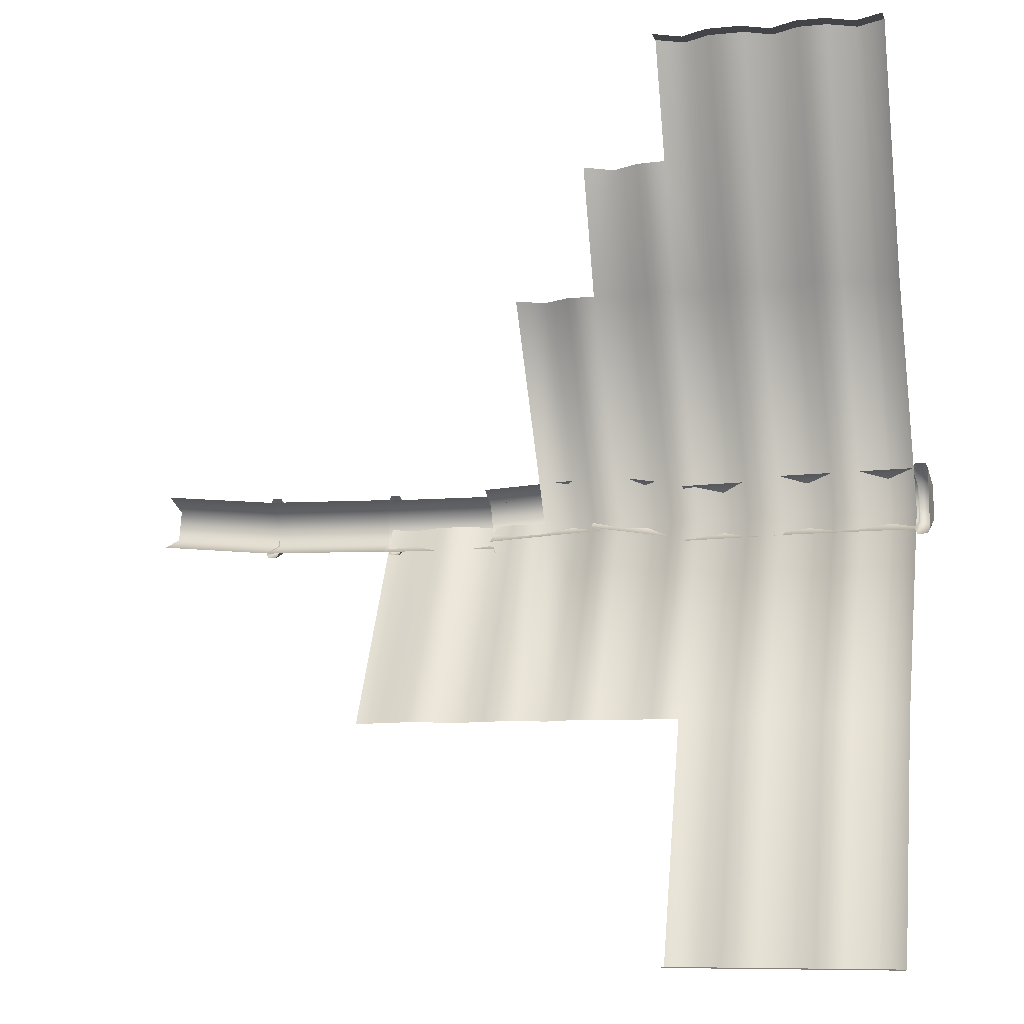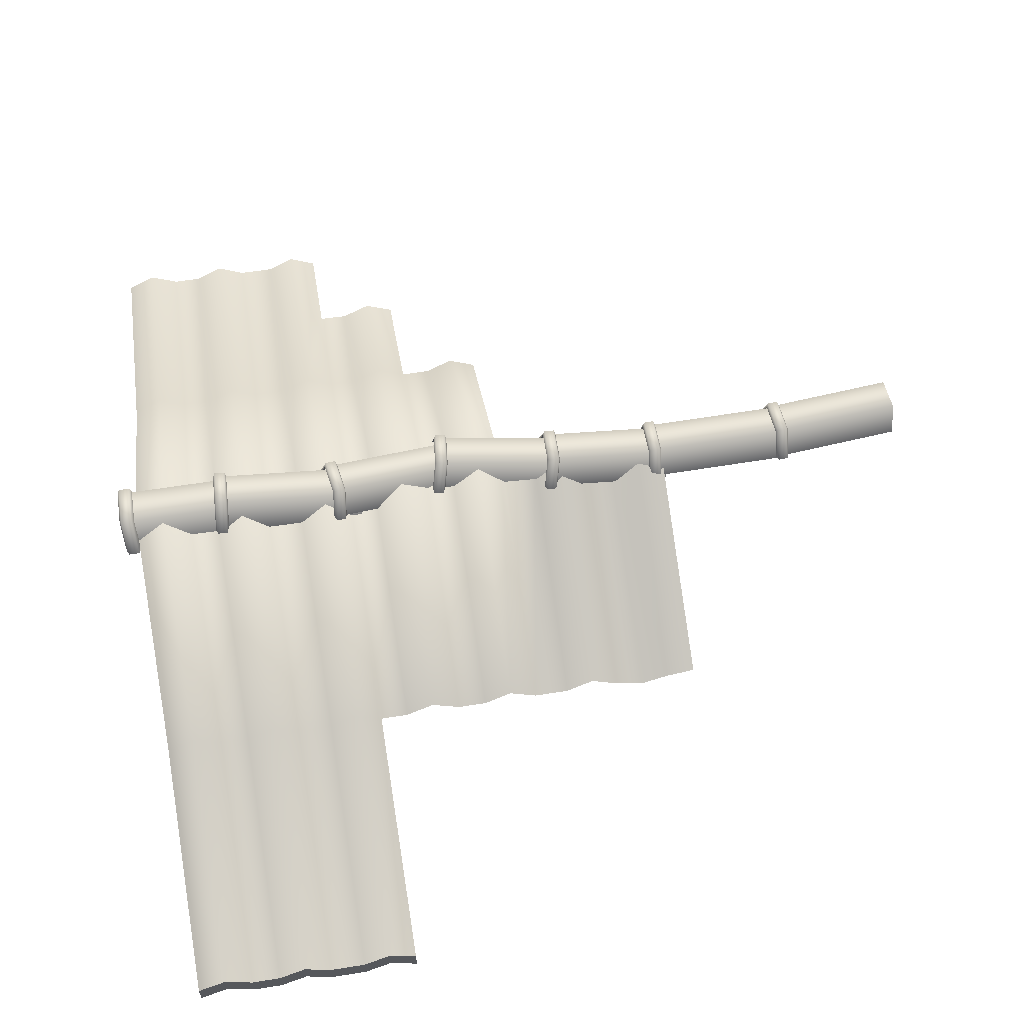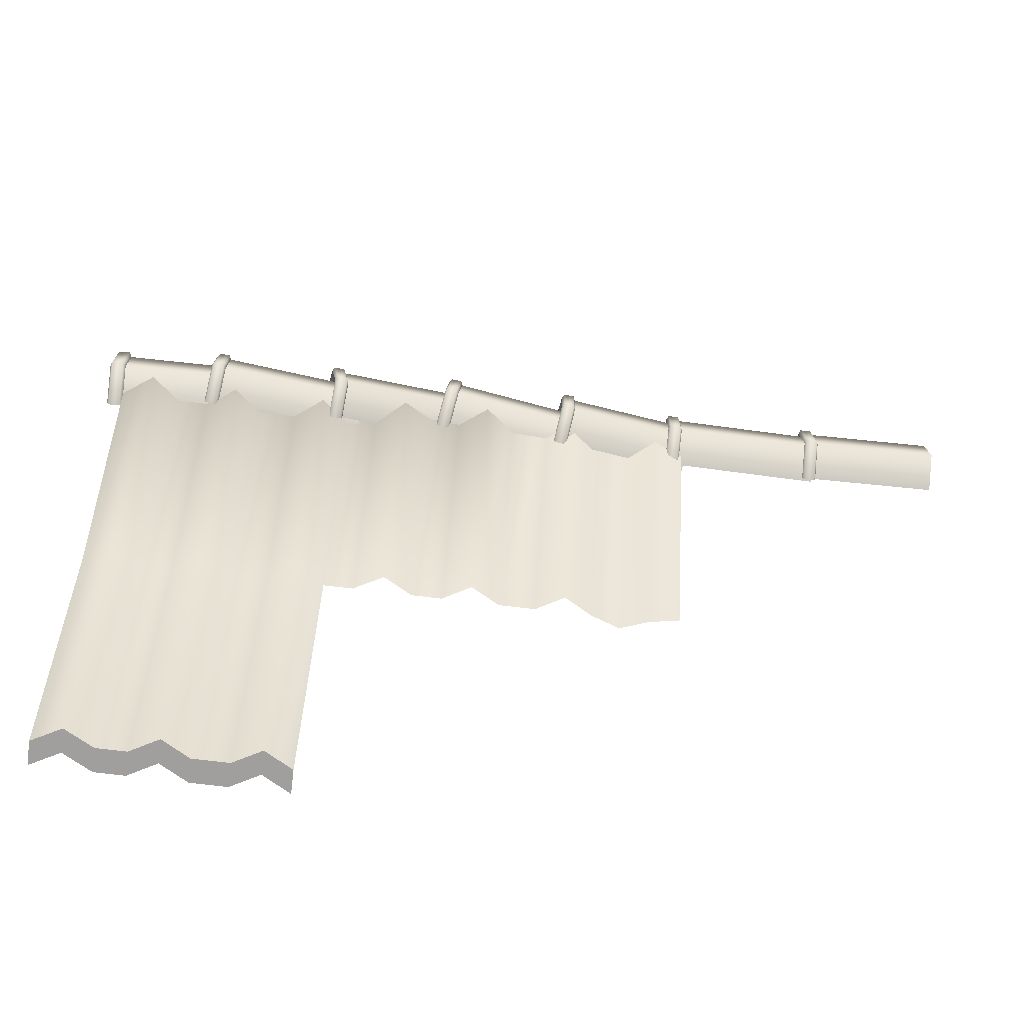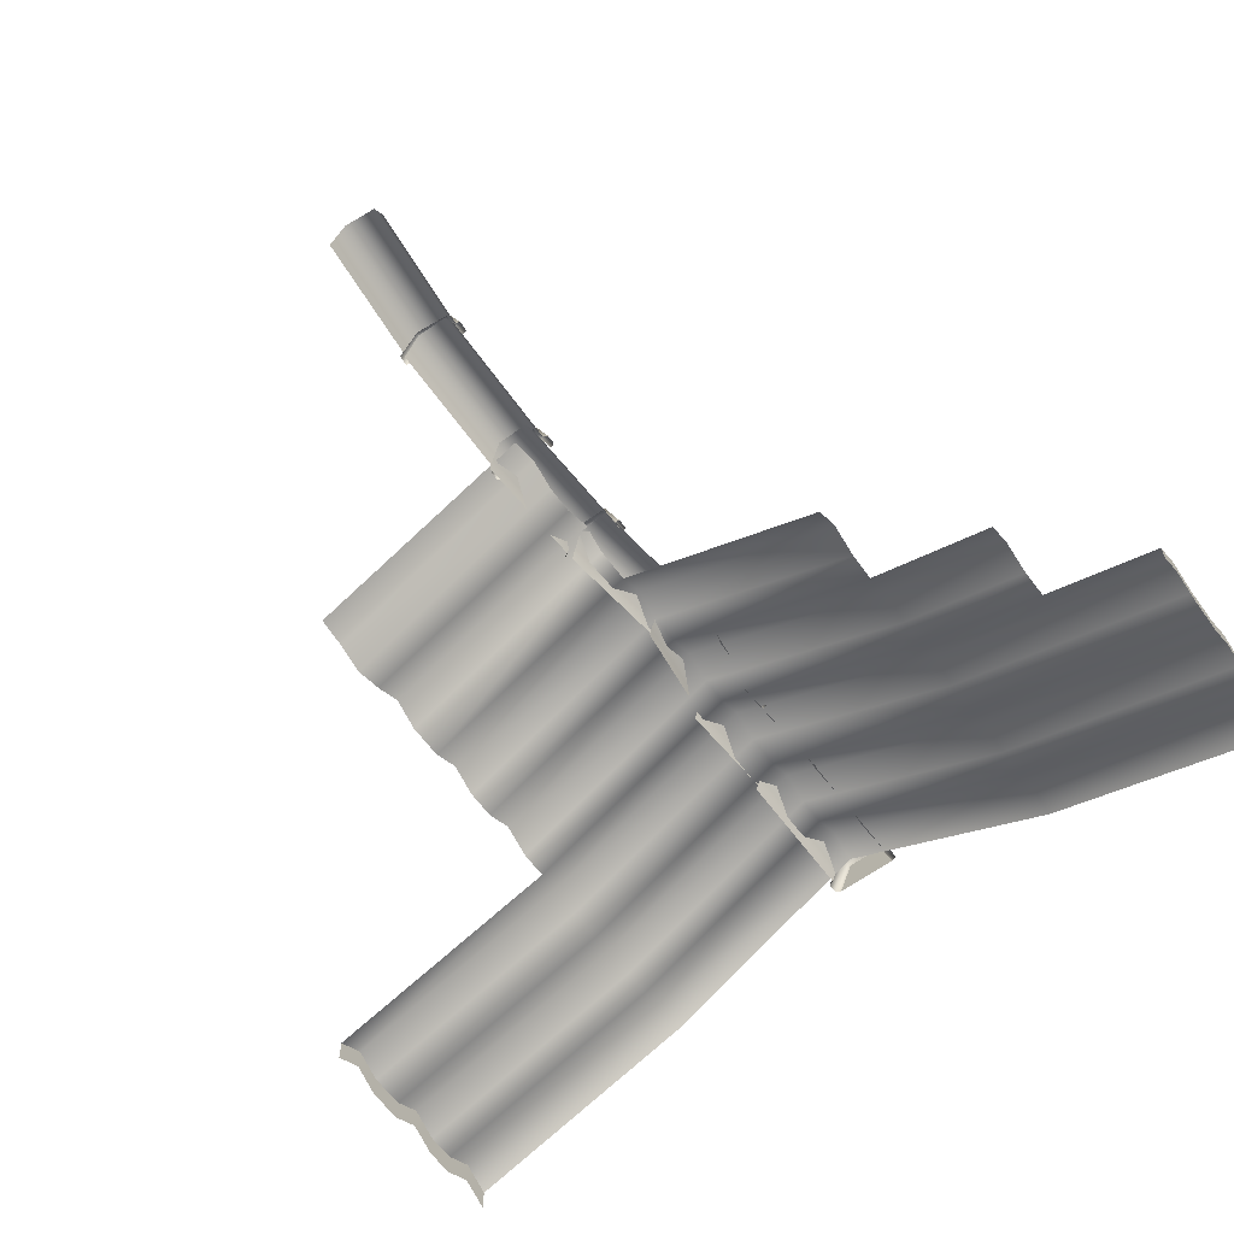
<metadata>
{"format":"obj","ext":"obj","renderer":"f3d","projection":"perspective","resolution":1024,"background":"white","views":[{"elev":-8.3,"azim":-164.6,"up":"+Y"},{"elev":59.8,"azim":-9.4,"up":"+Z"},{"elev":-71.4,"azim":-6.9,"up":"+Y"},{"elev":-62.1,"azim":125.8,"up":"+Z"}]}
</metadata>
<code>
g Uptown_STR_House_02_Roof_Deco_05
v 0.1634 7.373 7.325
v 0.1737 7.312 7.483
v 0.1315 7.314 7.485
v 0.1225 7.374 7.328
v 0.1737 7.312 7.483
v 0.1663 7.155 7.484
v 0.1254 7.157 7.487
v 0.1315 7.314 7.485
v 0.1502 7.094 7.326
v 0.1093 7.095 7.329
v 0.1254 7.157 7.487
v 0.1663 7.155 7.484
v 0.7714 7.28 7.415
v 0.1802 7.301 7.468
v 0.171 7.353 7.324
v 0.7621 7.332 7.272
v 0.7649 7.145 7.416
v 0.1738 7.166 7.468
v 0.1802 7.301 7.468
v 0.7714 7.28 7.415
v 0.7507 7.091 7.273
v 0.1596 7.112 7.325
v 0.1738 7.166 7.468
v 0.7649 7.145 7.416
v 0.1254 7.157 7.487
v 0.1093 7.095 7.329
v 0.1017 7.115 7.33
v 0.1159 7.168 7.473
v 0.1315 7.314 7.485
v 0.1224 7.303 7.473
v 0.1502 7.094 7.326
v 0.1738 7.166 7.468
v 0.1596 7.112 7.325
v 0.1663 7.155 7.484
v 0.1802 7.301 7.468
v 0.1737 7.312 7.483
v 0.1225 7.374 7.328
v 0.1315 7.314 7.485
v 0.1224 7.303 7.473
v 0.1132 7.356 7.329
v 0.1737 7.312 7.483
v 0.1634 7.373 7.325
v 0.171 7.353 7.324
v 0.1802 7.301 7.468
v 0.6357 7.346 7.336
v 0.6645 7.288 7.488
v 0.624 7.282 7.491
v 0.5965 7.341 7.341
v 0.6645 7.288 7.488
v 0.6888 7.137 7.485
v 0.6496 7.131 7.49
v 0.624 7.282 7.491
v 0.6789 7.078 7.331
v 0.6398 7.073 7.336
v 0.6496 7.131 7.49
v 0.6888 7.137 7.485
v 1.164 7.347 7.413
v 0.6723 7.278 7.473
v 0.6468 7.329 7.335
v 1.139 7.398 7.275
v 1.185 7.217 7.411
v 0.6932 7.148 7.47
v 0.6723 7.278 7.473
v 1.164 7.347 7.413
v 1.176 7.166 7.271
v 0.6841 7.097 7.33
v 0.6932 7.148 7.47
v 1.185 7.217 7.411
v 0.6496 7.131 7.49
v 0.6398 7.073 7.336
v 0.6287 7.09 7.337
v 0.6378 7.141 7.477
v 0.624 7.282 7.491
v 0.6168 7.271 7.479
v 0.6789 7.078 7.331
v 0.6932 7.148 7.47
v 0.6841 7.097 7.33
v 0.6888 7.137 7.485
v 0.6723 7.278 7.473
v 0.6645 7.288 7.488
v 0.5965 7.341 7.341
v 0.624 7.282 7.491
v 0.6168 7.271 7.479
v 0.5913 7.322 7.342
v 0.6645 7.288 7.488
v 0.6357 7.346 7.336
v 0.6468 7.329 7.335
v 0.6723 7.278 7.473
v 1.154 7.411 7.323
v 1.168 7.353 7.477
v 1.127 7.356 7.48
v 1.114 7.414 7.328
v 1.168 7.353 7.477
v 1.153 7.201 7.479
v 1.113 7.204 7.484
v 1.127 7.356 7.48
v 1.128 7.141 7.326
v 1.088 7.144 7.331
v 1.113 7.204 7.484
v 1.153 7.201 7.479
v 1.668 7.3 7.402
v 1.173 7.341 7.462
v 1.16 7.392 7.323
v 1.656 7.351 7.262
v 1.655 7.169 7.403
v 1.16 7.21 7.463
v 1.173 7.341 7.462
v 1.668 7.3 7.402
v 1.633 7.117 7.265
v 1.138 7.159 7.325
v 1.16 7.21 7.463
v 1.655 7.169 7.403
v 1.113 7.204 7.484
v 1.088 7.144 7.331
v 1.082 7.163 7.332
v 1.104 7.215 7.47
v 1.127 7.356 7.48
v 1.117 7.346 7.469
v 1.128 7.141 7.326
v 1.16 7.21 7.463
v 1.138 7.159 7.325
v 1.153 7.201 7.479
v 1.173 7.341 7.462
v 1.168 7.353 7.477
v 1.114 7.414 7.328
v 1.127 7.356 7.48
v 1.117 7.346 7.469
v 1.104 7.397 7.329
v 1.168 7.353 7.477
v 1.154 7.411 7.323
v 1.16 7.392 7.323
v 1.173 7.341 7.462
v 1.634 7.348 7.332
v 1.652 7.289 7.485
v 1.611 7.29 7.488
v 1.594 7.349 7.337
v 1.652 7.289 7.485
v 1.649 7.137 7.485
v 1.61 7.137 7.49
v 1.611 7.29 7.488
v 1.629 7.077 7.332
v 1.589 7.078 7.337
v 1.61 7.137 7.49
v 1.649 7.137 7.485
v 2.155 7.272 7.409
v 1.658 7.279 7.47
v 1.642 7.33 7.331
v 2.139 7.323 7.271
v 2.153 7.14 7.41
v 1.656 7.147 7.47
v 1.658 7.279 7.47
v 2.155 7.272 7.409
v 2.135 7.088 7.271
v 1.638 7.095 7.331
v 1.656 7.147 7.47
v 2.153 7.14 7.41
v 1.61 7.137 7.49
v 1.589 7.078 7.337
v 1.582 7.096 7.338
v 1.6 7.148 7.477
v 1.611 7.29 7.488
v 1.602 7.28 7.476
v 1.629 7.077 7.332
v 1.656 7.147 7.47
v 1.638 7.095 7.331
v 1.649 7.137 7.485
v 1.658 7.279 7.47
v 1.652 7.289 7.485
v 1.594 7.349 7.337
v 1.611 7.29 7.488
v 1.602 7.28 7.476
v 1.585 7.331 7.338
v 1.652 7.289 7.485
v 1.634 7.348 7.332
v 1.642 7.33 7.331
v 1.658 7.279 7.47
v 2.106 7.347 7.294
v 2.107 7.288 7.448
v 2.066 7.287 7.447
v 2.066 7.346 7.295
v 2.107 7.288 7.448
v 2.109 7.135 7.448
v 2.069 7.135 7.449
v 2.066 7.287 7.447
v 2.109 7.076 7.294
v 2.069 7.075 7.295
v 2.069 7.135 7.449
v 2.109 7.135 7.448
v 2.689 7.286 7.424
v 2.115 7.277 7.434
v 2.115 7.329 7.294
v 2.688 7.337 7.285
v 2.69 7.154 7.424
v 2.117 7.146 7.434
v 2.115 7.277 7.434
v 2.689 7.286 7.424
v 2.691 7.103 7.285
v 2.117 7.094 7.294
v 2.117 7.146 7.434
v 2.69 7.154 7.424
v 2.069 7.135 7.449
v 2.069 7.075 7.295
v 2.061 7.093 7.295
v 2.06 7.145 7.435
v 2.066 7.287 7.447
v 2.059 7.277 7.435
v 2.109 7.076 7.294
v 2.117 7.146 7.434
v 2.117 7.094 7.294
v 2.109 7.135 7.448
v 2.115 7.277 7.434
v 2.107 7.288 7.448
v 2.066 7.346 7.295
v 2.066 7.287 7.447
v 2.059 7.277 7.435
v 2.058 7.328 7.295
v 2.107 7.288 7.448
v 2.106 7.347 7.294
v 2.115 7.329 7.294
v 2.115 7.277 7.434
v 2.676 7.357 7.298
v 2.68 7.298 7.452
v 2.639 7.294 7.45
v 2.637 7.353 7.298
v 2.68 7.298 7.452
v 2.693 7.146 7.452
v 2.653 7.142 7.452
v 2.639 7.294 7.45
v 2.699 7.086 7.298
v 2.659 7.083 7.298
v 2.653 7.142 7.452
v 2.693 7.146 7.452
v 3.189 7.331 7.434
v 2.689 7.288 7.438
v 2.686 7.339 7.298
v 3.186 7.383 7.295
v 3.2 7.2 7.434
v 2.7 7.157 7.438
v 2.689 7.288 7.438
v 3.189 7.331 7.434
v 3.206 7.149 7.295
v 2.706 7.105 7.298
v 2.7 7.157 7.438
v 3.2 7.2 7.434
v 2.653 7.142 7.452
v 2.659 7.083 7.298
v 2.65 7.1 7.298
v 2.644 7.152 7.438
v 2.639 7.294 7.45
v 2.633 7.283 7.438
v 2.699 7.086 7.298
v 2.7 7.157 7.438
v 2.706 7.105 7.298
v 2.693 7.146 7.452
v 2.689 7.288 7.438
v 2.68 7.298 7.452
v 2.637 7.353 7.298
v 2.639 7.294 7.45
v 2.633 7.283 7.438
v 2.63 7.334 7.298
v 2.68 7.298 7.452
v 2.676 7.357 7.298
v 2.686 7.339 7.298
v 2.689 7.288 7.438
v 0.3381 6.296 6.874
v 0.3381 5.301 6.533
v 0.2251 5.301 6.596
v 0.2251 6.296 6.937
v 0.3381 7.202 7.359
v 0.2251 7.202 7.422
v 0.1117 7.202 7.359
v 0.1117 6.296 6.874
v 0.1117 5.301 6.533
v -0.007382 6.296 6.874
v -0.007383 5.301 6.533
v -0.007381 7.202 7.359
v -0.1245 5.301 6.596
v -0.1245 6.296 6.937
v -0.1245 7.202 7.422
v -0.2416 7.202 7.359
v -0.2416 6.296 6.874
v -0.2416 5.301 6.533
v 0.4845 7.202 7.359
v 0.3381 6.296 6.874
v 0.4837 6.296 6.874
v 0.4829 5.301 6.533
v 0.3381 5.301 6.533
v 0.5959 5.301 6.596
v 0.5963 6.296 6.937
v 0.5967 7.202 7.422
v 0.709 7.202 7.359
v 0.709 6.296 6.874
v 0.709 5.301 6.533
v 0.8253 7.202 7.359
v 0.8253 6.296 6.874
v 0.9424 6.296 6.937
v 0.9424 7.202 7.422
v 1.059 7.202 7.359
v 1.059 6.296 6.874
v 1.179 7.202 7.359
v 1.179 6.296 6.874
v 1.292 6.296 6.937
v 1.292 7.202 7.422
v 1.405 7.202 7.359
v 1.405 6.296 6.874
v 2.127 7.202 7.381
v 2.127 6.296 6.896
v 2.01 6.296 6.875
v 2.01 7.202 7.422
v 1.893 7.202 7.359
v 1.893 6.296 6.834
v 1.776 6.296 6.874
v 1.776 7.202 7.359
v 1.664 6.296 6.937
v 1.664 7.202 7.422
v 1.552 7.202 7.359
v 1.551 6.296 6.874
v 1.405 6.296 6.874
v 1.405 7.202 7.359
v 0.2251 9.103 6.596
v 0.3381 9.103 6.533
v 0.3381 8.107 6.874
v 0.2251 8.107 6.937
v 0.3381 7.202 7.359
v 0.2251 7.202 7.422
v 0.1117 7.202 7.359
v 0.1117 8.107 6.874
v 0.1117 9.103 6.533
v -0.007382 8.107 6.874
v -0.007383 9.103 6.533
v -0.007381 7.202 7.359
v -0.1245 9.103 6.596
v -0.1245 8.107 6.937
v -0.1245 7.202 7.422
v -0.2416 7.202 7.359
v -0.2416 8.107 6.874
v -0.2416 9.103 6.533
v 0.3381 8.107 6.874
v 0.4845 7.202 7.359
v 0.4837 8.107 6.874
v 0.5963 8.107 6.937
v 0.5967 7.202 7.422
v 0.709 7.202 7.359
v 0.4829 9.103 6.533
v 0.3381 9.103 6.533
v 0.5959 9.103 6.596
v 0.709 9.103 6.533
v 0.709 8.628 6.696
v 0.709 8.107 6.874
v 0.8253 8.626 6.697
v 0.8253 7.202 7.359
v 0.8253 8.107 6.874
v 0.9424 8.625 6.76
v 0.9424 8.107 6.937
v 0.9424 7.202 7.422
v 1.059 7.202 7.359
v 1.059 8.107 6.874
v 1.059 8.628 6.696
v 1.179 7.202 7.359
v 1.179 8.107 6.874
v 1.292 8.107 6.937
v 1.292 7.202 7.422
v 1.405 7.202 7.359
v 1.405 8.107 6.874
v -0.1245 5.301 6.596
v -0.2416 5.301 6.438
v -0.2416 5.301 6.533
v -0.1245 5.301 6.501
v -0.007383 5.301 6.533
v -0.007383 5.301 6.438
v 0.1117 5.301 6.533
v 0.1117 5.301 6.438
v 0.2251 5.301 6.596
v 0.2251 5.301 6.501
v 0.3381 5.301 6.533
v 0.3381 5.301 6.438
v 0.709 5.301 6.533
v 0.709 5.301 6.438
v 0.5959 5.301 6.501
v 0.5959 5.301 6.596
v 0.4829 5.301 6.438
v 0.4829 5.301 6.533
v 0.3381 5.301 6.438
v 0.3381 5.301 6.533
v -0.1245 9.103 6.596
v -0.1245 9.103 6.521
v -0.007383 9.103 6.458
v -0.007383 9.103 6.533
v 0.1117 9.103 6.458
v 0.1117 9.103 6.533
v 0.2251 9.103 6.521
v 0.2251 9.103 6.596
v 0.3381 9.103 6.458
v 0.3381 9.103 6.533
v 0.4829 9.103 6.458
v 0.4829 9.103 6.533
v 0.5959 9.103 6.521
v 0.5959 9.103 6.596
v 0.709 9.103 6.458
v 0.709 9.103 6.533
v -0.2416 9.103 6.533
v -0.2416 9.103 6.458
v -0.1245 9.103 6.521
v -0.1245 9.103 6.596
v -0.2457 7.389 7.273
v -0.2523 7.324 7.441
v -0.2985 7.325 7.438
v -0.2907 7.39 7.273
v -0.2523 7.324 7.441
v -0.2547 7.153 7.441
v -0.2996 7.153 7.44
v -0.2985 7.325 7.438
v 0.3278 7.36 7.273
v 0.3218 7.306 7.434
v -0.2428 7.312 7.425
v -0.2367 7.368 7.273
v 0.3198 7.158 7.433
v -0.2449 7.164 7.425
v -0.2428 7.312 7.425
v 0.3218 7.306 7.434
v -0.2996 7.153 7.44
v -0.2948 7.086 7.273
v -0.3038 7.107 7.273
v -0.3062 7.136 7.348
v -0.3085 7.165 7.424
v -0.2985 7.325 7.438
v -0.3075 7.239 7.424
v -0.3064 7.313 7.424
v -0.2428 7.312 7.425
v -0.2523 7.324 7.441
v -0.2457 7.389 7.273
v -0.2367 7.368 7.273
v -0.2547 7.153 7.441
v -0.2523 7.324 7.441
v -0.2428 7.312 7.425
v -0.2449 7.164 7.425
v -0.2498 7.086 7.273
v -0.2402 7.107 7.273
v -0.2547 7.153 7.441
v -0.2498 7.086 7.273
v -0.2948 7.086 7.273
v -0.2996 7.153 7.44
v 0.3198 7.158 7.433
v 0.3243 7.102 7.273
v -0.2402 7.107 7.273
v -0.2449 7.164 7.425
v -0.2985 7.325 7.438
v -0.3064 7.313 7.424
v -0.3033 7.341 7.349
v -0.2907 7.39 7.273
v -0.3003 7.369 7.273
v -0.302 7.238 7.273
v -0.3062 7.136 7.348
v -0.3038 7.107 7.273
v -0.3075 7.239 7.424
v -0.3085 7.165 7.424
v -0.3033 7.341 7.349
v -0.3064 7.313 7.424
v -0.3003 7.369 7.273
g Uptown_STR_House_02_Roof_Deco_05_0
f 3 2 1
f 4 3 1
f 7 6 5
f 8 7 5
f 11 10 9
f 12 11 9
f 15 14 13
f 16 15 13
f 19 18 17
f 20 19 17
f 23 22 21
f 24 23 21
f 27 26 25
f 28 27 25
f 28 25 29
f 30 28 29
f 33 32 31
f 32 34 31
f 32 35 34
f 35 36 34
f 39 38 37
f 40 39 37
f 43 42 41
f 44 43 41
f 47 46 45
f 48 47 45
f 51 50 49
f 52 51 49
f 55 54 53
f 56 55 53
f 59 58 57
f 60 59 57
f 63 62 61
f 64 63 61
f 67 66 65
f 68 67 65
f 71 70 69
f 72 71 69
f 72 69 73
f 74 72 73
f 77 76 75
f 76 78 75
f 76 79 78
f 79 80 78
f 83 82 81
f 84 83 81
f 87 86 85
f 88 87 85
f 91 90 89
f 92 91 89
f 95 94 93
f 96 95 93
f 99 98 97
f 100 99 97
f 103 102 101
f 104 103 101
f 107 106 105
f 108 107 105
f 111 110 109
f 112 111 109
f 115 114 113
f 116 115 113
f 116 113 117
f 118 116 117
f 121 120 119
f 120 122 119
f 120 123 122
f 123 124 122
f 127 126 125
f 128 127 125
f 131 130 129
f 132 131 129
f 135 134 133
f 136 135 133
f 139 138 137
f 140 139 137
f 143 142 141
f 144 143 141
f 147 146 145
f 148 147 145
f 151 150 149
f 152 151 149
f 155 154 153
f 156 155 153
f 159 158 157
f 160 159 157
f 160 157 161
f 162 160 161
f 165 164 163
f 164 166 163
f 164 167 166
f 167 168 166
f 171 170 169
f 172 171 169
f 175 174 173
f 176 175 173
f 179 178 177
f 180 179 177
f 183 182 181
f 184 183 181
f 187 186 185
f 188 187 185
f 191 190 189
f 192 191 189
f 195 194 193
f 196 195 193
f 199 198 197
f 200 199 197
f 203 202 201
f 204 203 201
f 204 201 205
f 206 204 205
f 209 208 207
f 208 210 207
f 208 211 210
f 211 212 210
f 215 214 213
f 216 215 213
f 219 218 217
f 220 219 217
f 223 222 221
f 224 223 221
f 227 226 225
f 228 227 225
f 231 230 229
f 232 231 229
f 235 234 233
f 236 235 233
f 239 238 237
f 240 239 237
f 243 242 241
f 244 243 241
f 247 246 245
f 248 247 245
f 248 245 249
f 250 248 249
f 253 252 251
f 252 254 251
f 252 255 254
f 255 256 254
f 259 258 257
f 260 259 257
f 263 262 261
f 264 263 261
f 267 266 265
f 268 267 265
f 268 265 269
f 270 268 269
f 270 271 268
f 268 272 267
f 271 272 268
f 272 273 267
f 274 272 271
f 272 274 273
f 274 275 273
f 276 274 271
f 275 274 277
f 278 274 276
f 274 278 277
f 279 278 276
f 279 280 278
f 280 281 278
f 278 281 277
f 281 282 277
f 269 284 283
f 284 285 283
f 285 284 286
f 284 287 286
f 285 286 288
f 283 285 289
f 289 285 288
f 290 283 289
f 290 289 291
f 292 289 288
f 289 292 291
f 293 292 288
f 291 292 294
f 292 295 294
f 294 295 296
f 297 294 296
f 297 296 298
f 296 299 298
f 298 299 300
f 299 301 300
f 300 301 302
f 303 300 302
f 303 302 304
f 302 305 304
f 308 307 306
f 309 308 306
f 309 310 308
f 310 311 308
f 312 311 310
f 313 312 310
f 314 312 313
f 315 314 313
f 315 316 314
f 316 317 314
f 318 317 316
f 319 318 316
f 322 321 320
f 323 322 320
f 324 322 323
f 325 324 323
f 326 325 323
f 323 320 327
f 327 326 323
f 320 328 327
f 326 327 329
f 327 328 329
f 328 330 329
f 331 326 329
f 329 330 332
f 331 329 333
f 333 329 332
f 334 331 333
f 335 334 333
f 336 335 333
f 333 332 336
f 332 337 336
f 324 339 338
f 339 340 338
f 340 339 341
f 339 342 341
f 342 343 341
f 340 344 338
f 344 345 338
f 346 344 340
f 341 346 340
f 347 346 341
f 348 347 341
f 343 349 341
f 341 349 348
f 350 348 349
f 343 351 349
f 352 350 349
f 351 352 349
f 353 350 352
f 352 351 354
f 354 353 352
f 351 355 354
f 355 356 354
f 354 357 353
f 356 357 354
f 357 358 353
f 356 359 357
f 359 360 357
f 360 359 361
f 359 362 361
f 362 363 361
f 363 364 361
f 367 366 365
f 366 368 365
f 365 368 369
f 368 370 369
f 369 370 371
f 370 372 371
f 371 372 373
f 372 374 373
f 373 374 375
f 374 376 375
f 379 378 377
f 380 379 377
f 381 379 380
f 382 381 380
f 383 381 382
f 384 383 382
f 387 386 385
f 388 387 385
f 389 387 388
f 390 389 388
f 391 389 390
f 392 391 390
f 393 391 392
f 394 393 392
f 395 393 394
f 396 395 394
f 397 395 396
f 398 397 396
f 399 397 398
f 400 399 398
f 403 402 401
f 404 403 401
f 407 406 405
f 408 407 405
f 411 410 409
f 412 411 409
f 415 414 413
f 416 415 413
f 419 418 417
f 420 419 417
f 423 422 421
f 421 424 423
f 421 425 424
f 425 421 426
f 426 427 425
f 426 428 427
f 431 430 429
f 432 431 429
f 435 434 433
f 436 435 433
f 433 437 436
f 437 438 436
f 441 440 439
f 442 441 439
f 445 444 443
f 446 445 443
f 449 448 447
f 447 450 449
f 450 451 449
f 454 453 452
f 452 453 455
f 456 455 453
f 457 452 455
f 458 457 455
f 459 452 457

</code>
